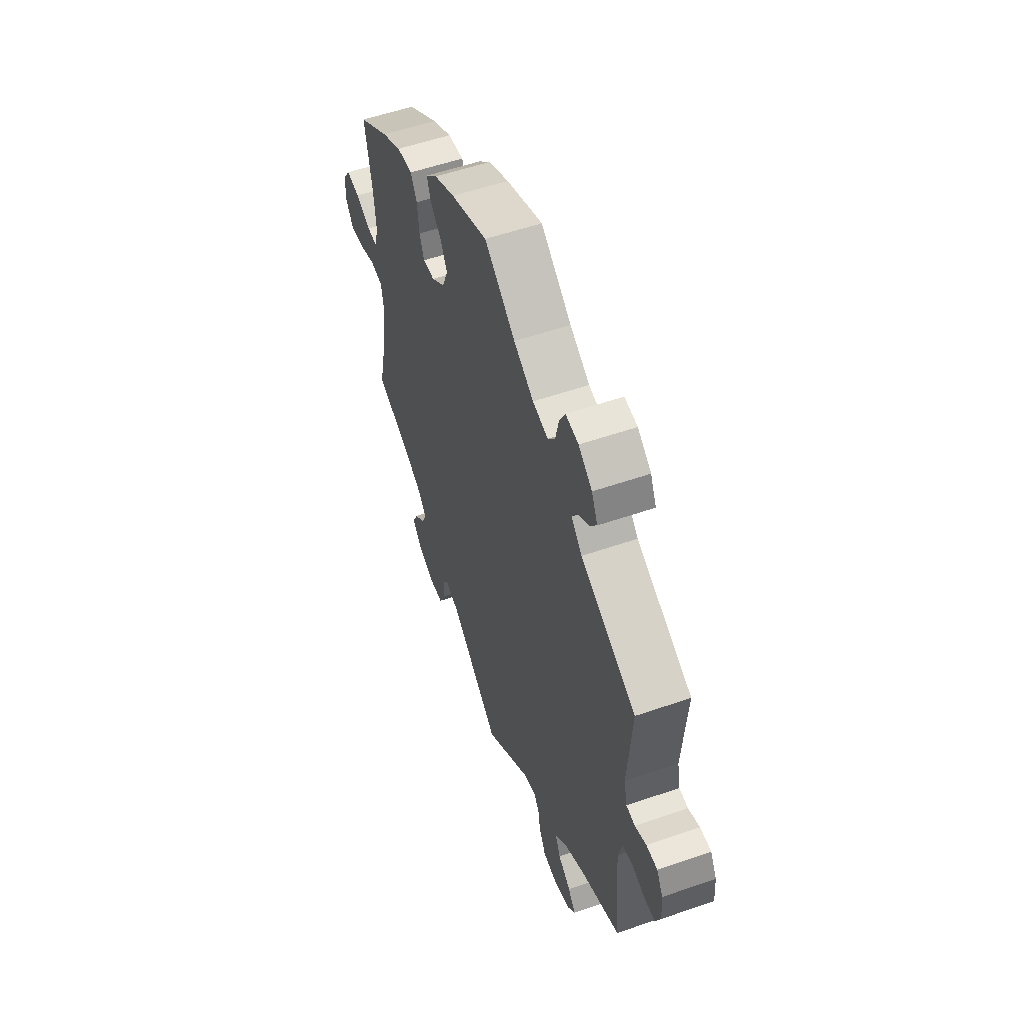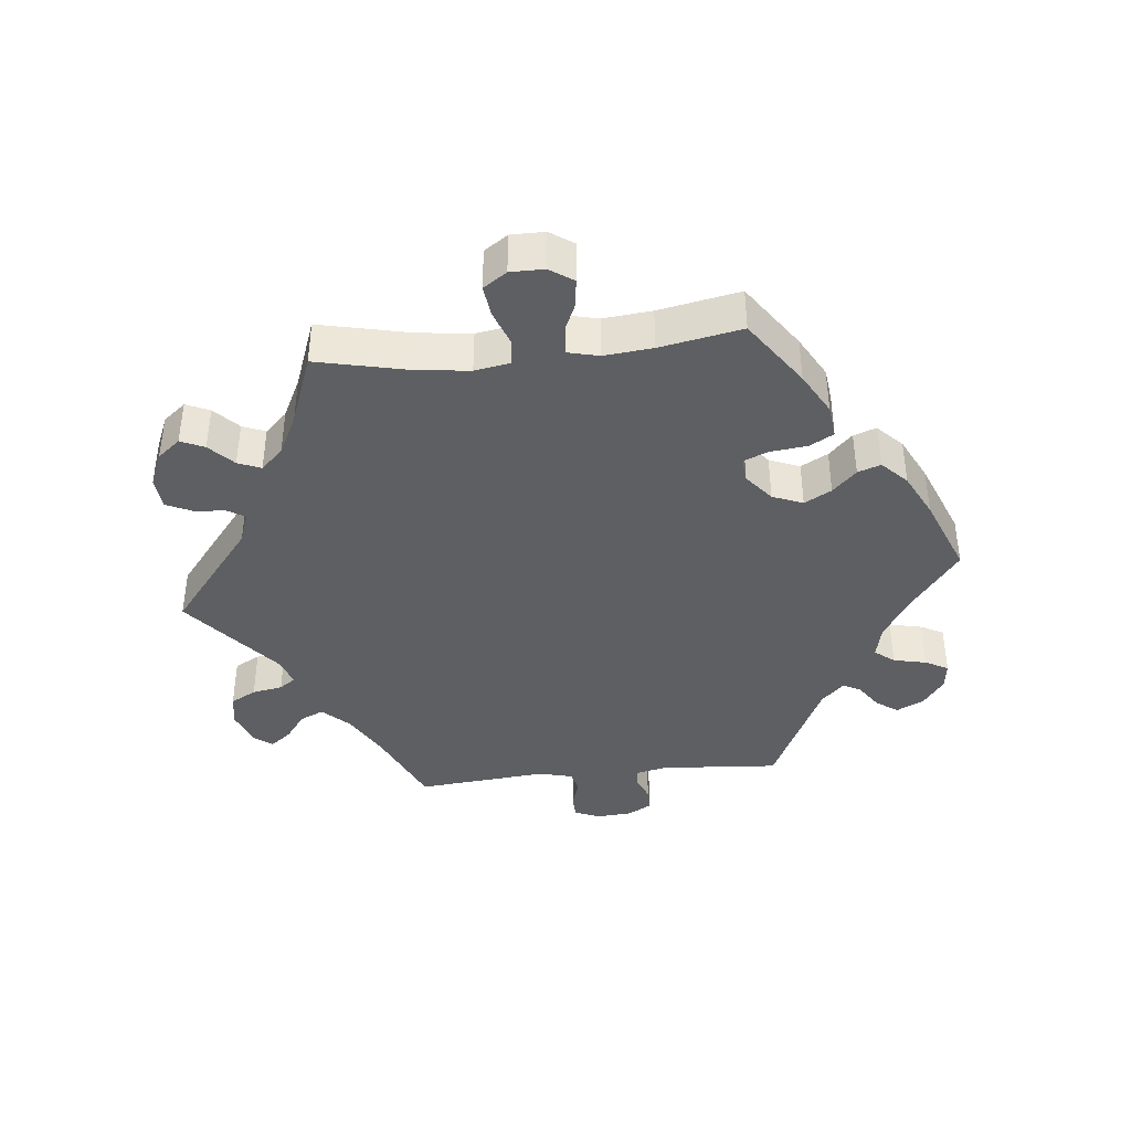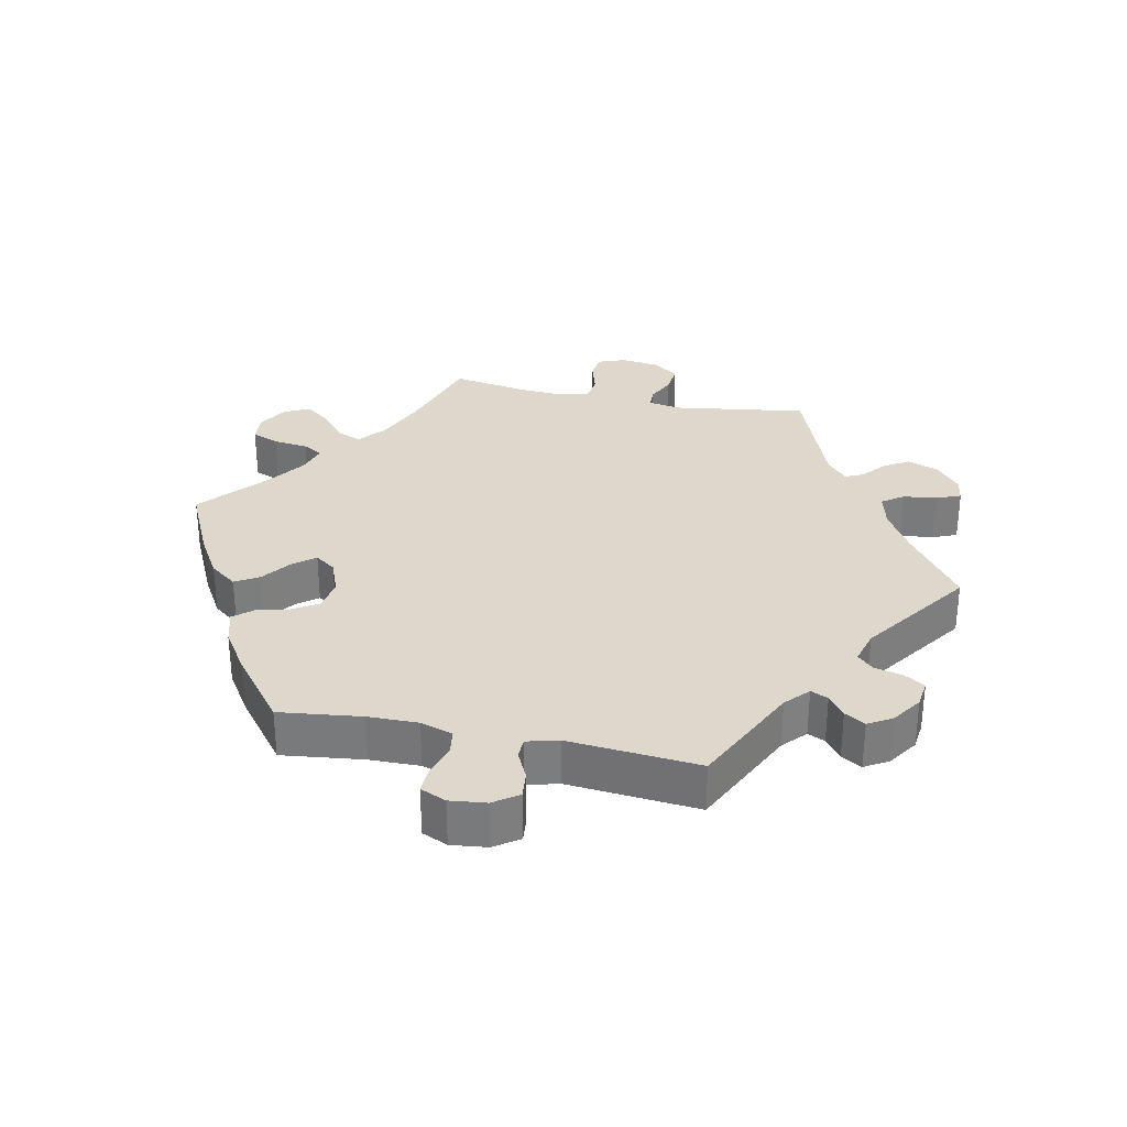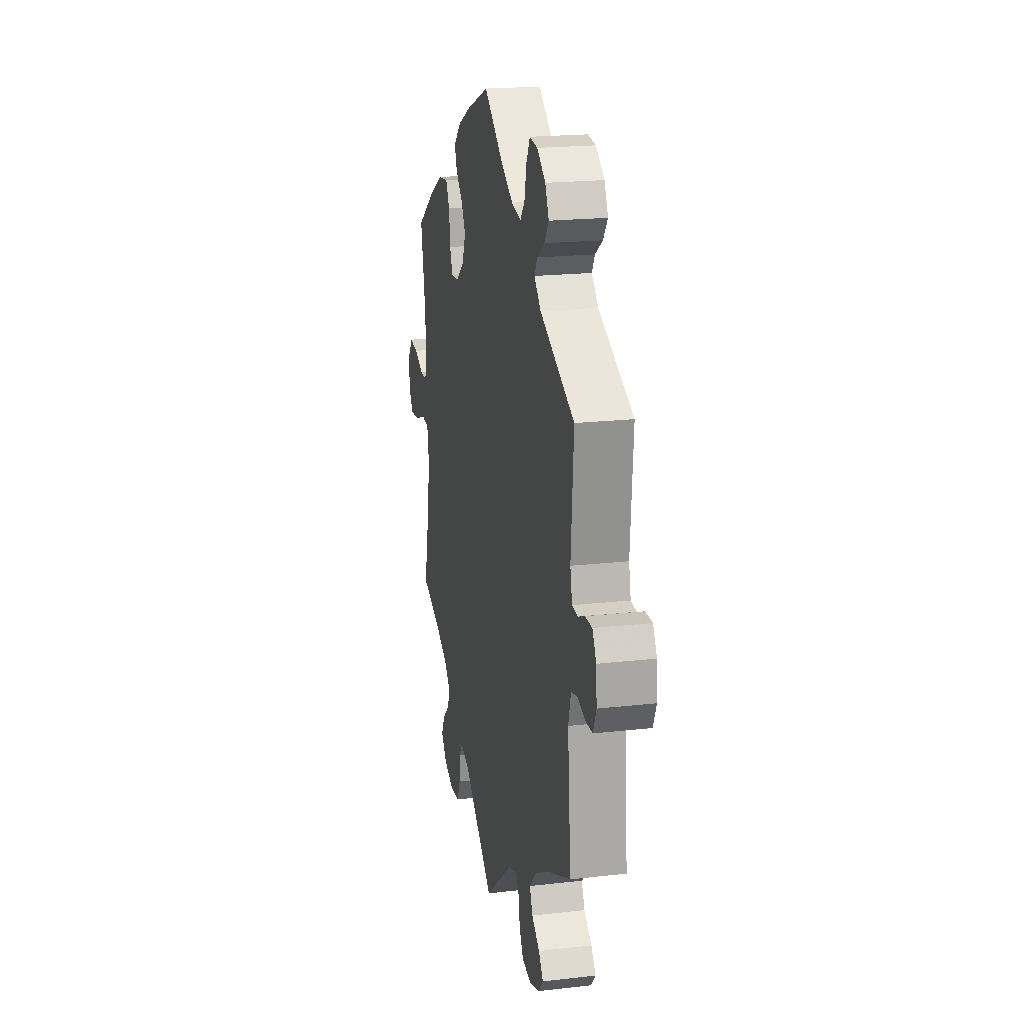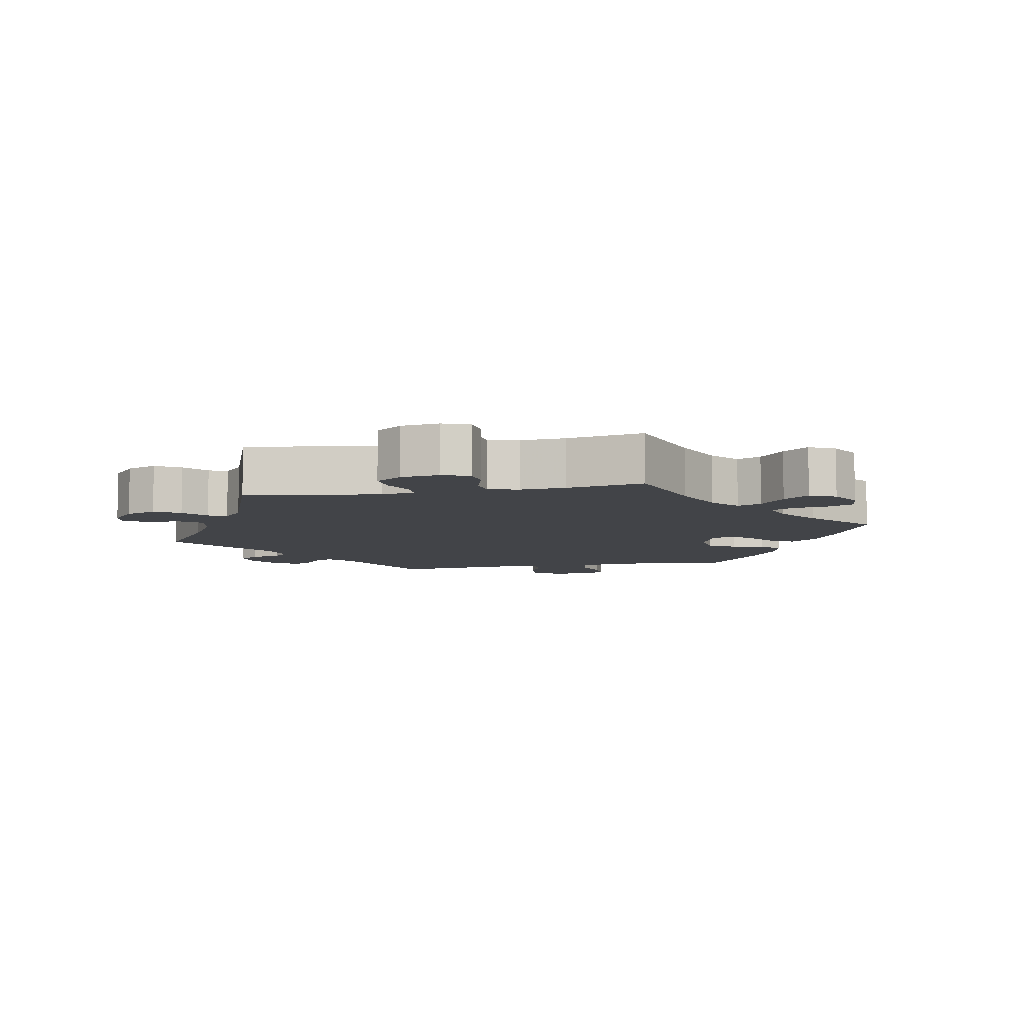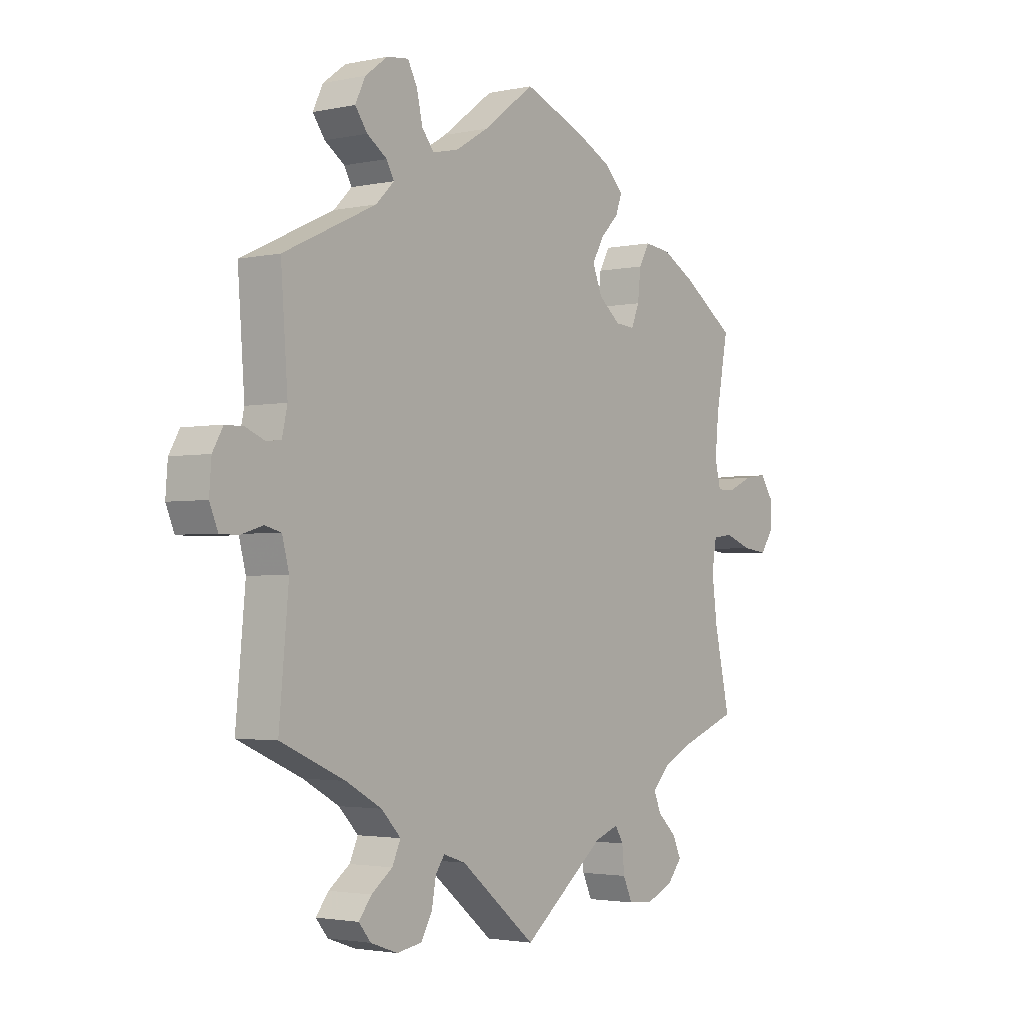
<metadata>
{"format":"obj","ext":"obj","renderer":"f3d","projection":"perspective","resolution":1024,"background":"white","views":[{"elev":55.1,"azim":69.9,"up":"+Z"},{"elev":-39.7,"azim":-84.0,"up":"+Y"},{"elev":31.3,"azim":41.9,"up":"+Y"},{"elev":20.0,"azim":78.1,"up":"+Z"},{"elev":-7.8,"azim":-138.8,"up":"+Y"},{"elev":-2.5,"azim":126.8,"up":"+Z"}]}
</metadata>
<code>
v -0.157 0.07 -0.453
v -0.203 0.07 -0.436
v -0.219 0.07 -0.462
v -0.223 0.07 -0.508
v -0.241 0.07 -0.547
v -0.288 0.07 -0.551
v -0.34 0.07 -0.529
v -0.368 0.07 -0.495
v -0.352 0.07 -0.46
v -0.316 0.07 -0.426
v -0.302 0.07 -0.392
v -0.334 0.07 -0.359
v -0.394 0.07 -0.329
v -0.501 0.07 -0.289
v -0.471 0.07 -0.155
v -0.461 0.07 -0.075
v -0.47 0.07 -0.023
v -0.508 0.07 -0.018
v -0.56 0.07 -0.037
v -0.607 0.07 -0.043
v -0.631 0.07 -0.008
v -0.631 0.07 0.042
v -0.607 0.07 0.077
v -0.564 0.07 0.071
v -0.516 0.07 0.05
v -0.482 0.07 0.05
v -0.471 0.07 0.096
v -0.478 0.07 0.168
v -0.501 0.07 0.289
v -0.401 0.07 0.358
v -0.338 0.07 0.393
v -0.288 0.07 0.399
v -0.268 0.07 0.363
v -0.262 0.07 0.309
v -0.247 0.07 0.272
v -0.21 0.07 0.275
v -0.168 0.07 0.309
v -0.15 0.07 0.354
v -0.172 0.07 0.394
v -0.207 0.07 0.429
v -0.219 0.07 0.463
v -0.182 0.07 0.499
v -0.116 0.07 0.532
v 0 0.07 0.578
v 0.098 0.07 0.504
v 0.161 0.07 0.466
v 0.21 0.07 0.455
v 0.233 0.07 0.484
v 0.244 0.07 0.533
v 0.262 0.07 0.567
v 0.303 0.07 0.562
v 0.346 0.07 0.53
v 0.365 0.07 0.49
v 0.342 0.07 0.458
v 0.304 0.07 0.432
v 0.29 0.07 0.406
v 0.324 0.07 0.372
v 0.5 0.07 0.289
v 0.487 0.07 0.112
v 0.497 0.07 0.067
v 0.525 0.07 0.064
v 0.561 0.07 0.079
v 0.596 0.07 0.079
v 0.616 0.07 0.044
v 0.62 0.07 -0.009
v 0.604 0.07 -0.047
v 0.57 0.07 -0.048
v 0.527 0.07 -0.035
v 0.496 0.07 -0.043
v 0.483 0.07 -0.093
v 0.501 0.07 -0.288
v 0.379 0.07 -0.342
v 0.311 0.07 -0.38
v 0.274 0.07 -0.419
v 0.29 0.07 -0.454
v 0.33 0.07 -0.484
v 0.354 0.07 -0.515
v 0.331 0.07 -0.543
v 0.28 0.07 -0.561
v 0.232 0.07 -0.553
v 0.211 0.07 -0.515
v 0.203 0.07 -0.47
v 0.186 0.07 -0.446
v 0.144 0.07 -0.46
v 0 0.07 -0.578
v -0.157 0 -0.453
v -0.203 0 -0.436
v -0.219 0 -0.462
v -0.223 0 -0.508
v -0.241 0 -0.547
v -0.288 0 -0.551
v -0.34 0 -0.529
v -0.368 0 -0.495
v -0.352 0 -0.46
v -0.316 0 -0.426
v -0.302 0 -0.392
v -0.334 0 -0.359
v -0.394 0 -0.329
v -0.501 0 -0.289
v -0.471 0 -0.155
v -0.461 0 -0.075
v -0.47 0 -0.023
v -0.508 0 -0.018
v -0.56 0 -0.037
v -0.607 0 -0.043
v -0.631 0 -0.008
v -0.631 0 0.042
v -0.607 0 0.077
v -0.564 0 0.071
v -0.516 0 0.05
v -0.482 0 0.05
v -0.471 0 0.096
v -0.478 0 0.168
v -0.501 0 0.289
v -0.401 0 0.358
v -0.338 0 0.393
v -0.288 0 0.399
v -0.268 0 0.363
v -0.262 0 0.309
v -0.247 0 0.272
v -0.21 0 0.275
v -0.168 0 0.309
v -0.15 0 0.354
v -0.172 0 0.394
v -0.207 0 0.429
v -0.219 0 0.463
v -0.182 0 0.499
v -0.116 0 0.532
v 0 0 0.578
v 0.098 0 0.504
v 0.161 0 0.466
v 0.21 0 0.455
v 0.233 0 0.484
v 0.244 0 0.533
v 0.262 0 0.567
v 0.303 0 0.562
v 0.346 0 0.53
v 0.365 0 0.49
v 0.342 0 0.458
v 0.304 0 0.432
v 0.29 0 0.406
v 0.324 0 0.372
v 0.5 0 0.289
v 0.487 0 0.112
v 0.497 0 0.067
v 0.525 0 0.064
v 0.561 0 0.079
v 0.596 0 0.079
v 0.616 0 0.044
v 0.62 0 -0.009
v 0.604 0 -0.047
v 0.57 0 -0.048
v 0.527 0 -0.035
v 0.496 0 -0.043
v 0.483 0 -0.093
v 0.501 0 -0.288
v 0.379 0 -0.342
v 0.311 0 -0.38
v 0.274 0 -0.419
v 0.29 0 -0.454
v 0.33 0 -0.484
v 0.354 0 -0.515
v 0.331 0 -0.543
v 0.28 0 -0.561
v 0.232 0 -0.553
v 0.211 0 -0.515
v 0.203 0 -0.47
v 0.186 0 -0.446
v 0.144 0 -0.46
v 0 0 -0.578
f 84 85 1
f 83 84 1 2
f 79 80 81 82
f 79 82 83
f 78 79 83
f 75 76 77 78
f 75 78 83
f 74 75 83
f 73 74 83 2
f 70 71 72
f 69 70 72 73
f 65 66 67 68
f 65 68 69
f 64 65 69
f 61 62 63 64
f 60 61 64 69
f 59 60 69 73
f 57 58 59 73
f 52 53 54 55
f 52 55 56
f 51 52 56
f 48 49 50 51
f 47 48 51 56
f 46 47 56 57
f 42 43 44 45
f 42 45 46
f 39 40 41 42
f 38 39 42 46
f 37 38 46 57
f 31 32 33 34
f 31 34 35
f 28 29 30 31
f 27 28 31 35
f 26 27 35 36
f 22 23 24 25
f 22 25 26
f 21 22 26
f 18 19 20 21
f 18 21 26
f 17 18 26 36
f 13 14 15
f 12 13 15 16
f 11 12 16 17
f 7 8 9 10
f 7 10 11
f 6 7 11
f 3 4 5 6
f 2 3 6 11
f 36 37 57 73
f 17 36 73
f 2 11 17 73
f 86 170 169
f 87 86 169 168
f 167 166 165 164
f 168 167 164
f 168 164 163
f 163 162 161 160
f 168 163 160
f 168 160 159
f 87 168 159 158
f 157 156 155
f 158 157 155 154
f 153 152 151 150
f 154 153 150
f 154 150 149
f 149 148 147 146
f 154 149 146 145
f 158 154 145 144
f 158 144 143 142
f 140 139 138 137
f 141 140 137
f 141 137 136
f 136 135 134 133
f 141 136 133 132
f 142 141 132 131
f 130 129 128 127
f 131 130 127
f 127 126 125 124
f 131 127 124 123
f 142 131 123 122
f 119 118 117 116
f 120 119 116
f 116 115 114 113
f 120 116 113 112
f 121 120 112 111
f 110 109 108 107
f 111 110 107
f 111 107 106
f 106 105 104 103
f 111 106 103
f 121 111 103 102
f 100 99 98
f 101 100 98 97
f 102 101 97 96
f 95 94 93 92
f 96 95 92
f 96 92 91
f 91 90 89 88
f 96 91 88 87
f 158 142 122 121
f 158 121 102
f 158 102 96 87
f 1 86 87 2
f 2 87 88 3
f 3 88 89 4
f 4 89 90 5
f 5 90 91 6
f 6 91 92 7
f 7 92 93 8
f 8 93 94 9
f 9 94 95 10
f 10 95 96 11
f 11 96 97 12
f 12 97 98 13
f 13 98 99 14
f 14 99 100 15
f 15 100 101 16
f 16 101 102 17
f 17 102 103 18
f 18 103 104 19
f 19 104 105 20
f 20 105 106 21
f 21 106 107 22
f 22 107 108 23
f 23 108 109 24
f 24 109 110 25
f 25 110 111 26
f 26 111 112 27
f 27 112 113 28
f 28 113 114 29
f 29 114 115 30
f 30 115 116 31
f 31 116 117 32
f 32 117 118 33
f 33 118 119 34
f 34 119 120 35
f 35 120 121 36
f 36 121 122 37
f 37 122 123 38
f 38 123 124 39
f 39 124 125 40
f 40 125 126 41
f 41 126 127 42
f 42 127 128 43
f 43 128 129 44
f 44 129 130 45
f 45 130 131 46
f 46 131 132 47
f 47 132 133 48
f 48 133 134 49
f 49 134 135 50
f 50 135 136 51
f 51 136 137 52
f 52 137 138 53
f 53 138 139 54
f 54 139 140 55
f 55 140 141 56
f 56 141 142 57
f 57 142 143 58
f 58 143 144 59
f 59 144 145 60
f 60 145 146 61
f 61 146 147 62
f 62 147 148 63
f 63 148 149 64
f 64 149 150 65
f 65 150 151 66
f 66 151 152 67
f 67 152 153 68
f 68 153 154 69
f 69 154 155 70
f 70 155 156 71
f 71 156 157 72
f 72 157 158 73
f 73 158 159 74
f 74 159 160 75
f 75 160 161 76
f 76 161 162 77
f 77 162 163 78
f 78 163 164 79
f 79 164 165 80
f 80 165 166 81
f 81 166 167 82
f 82 167 168 83
f 83 168 169 84
f 84 169 170 85
f 85 170 86 1

</code>
